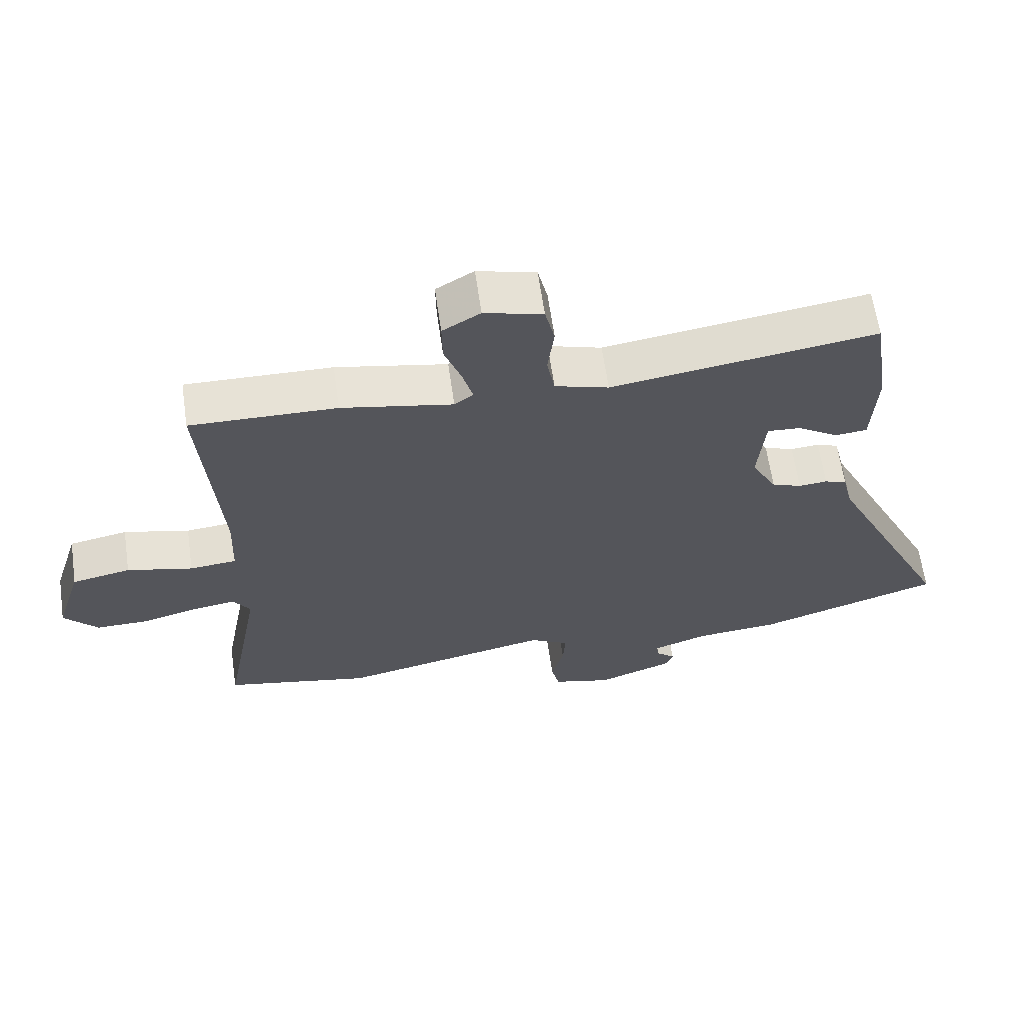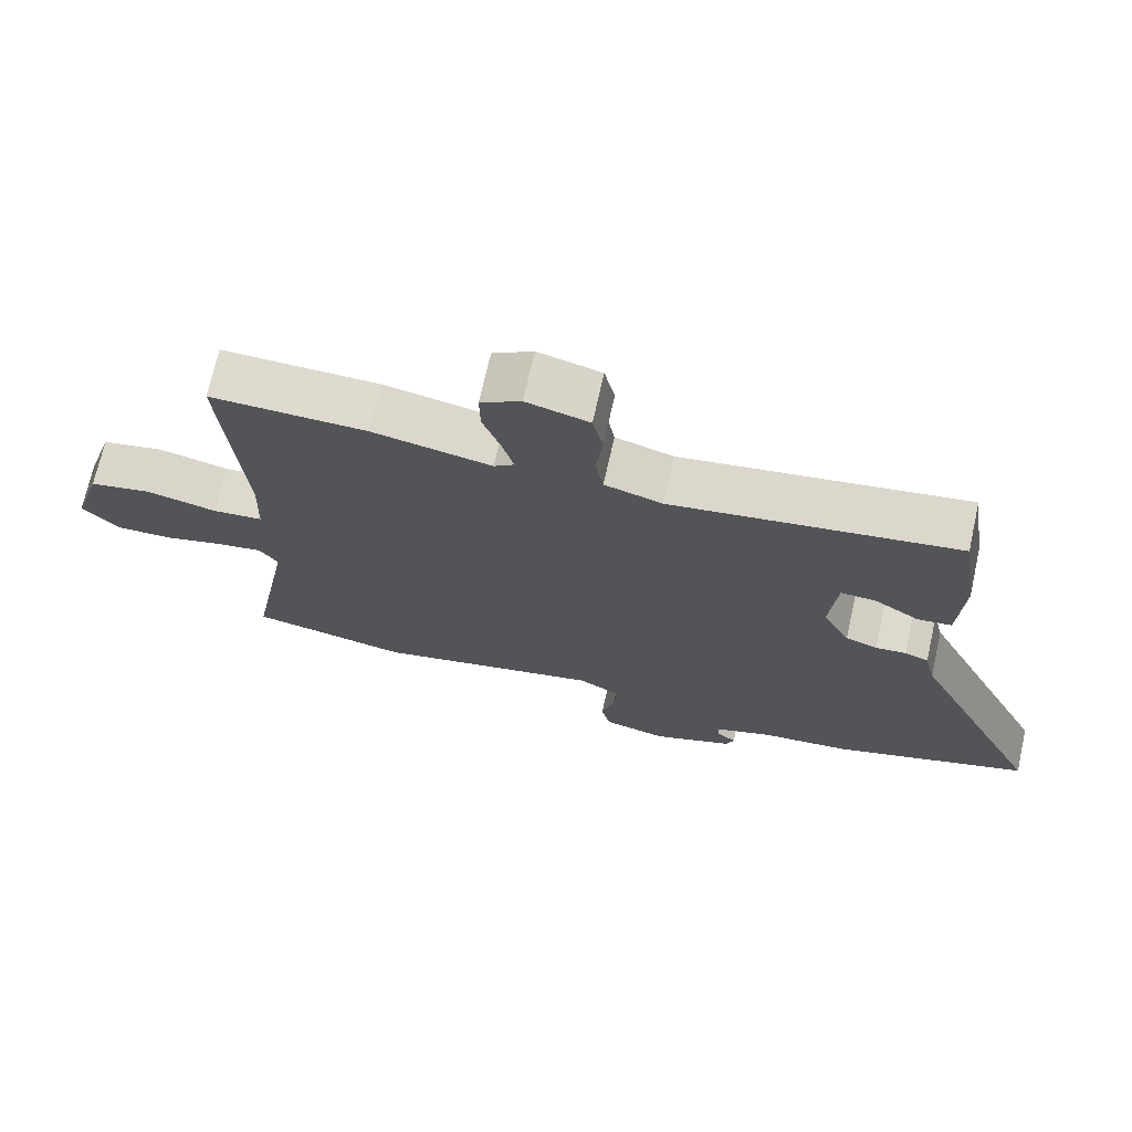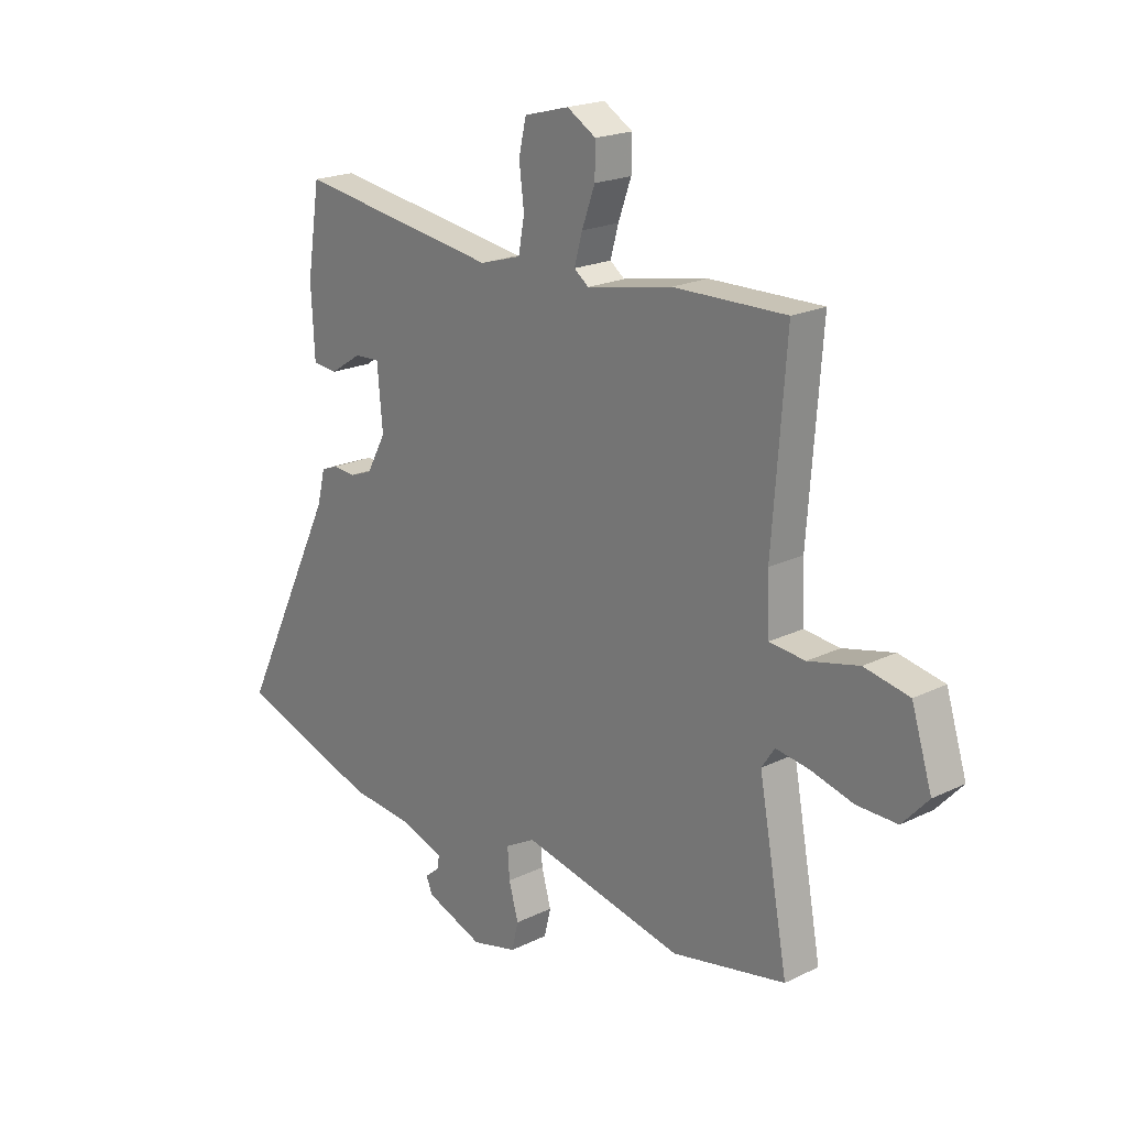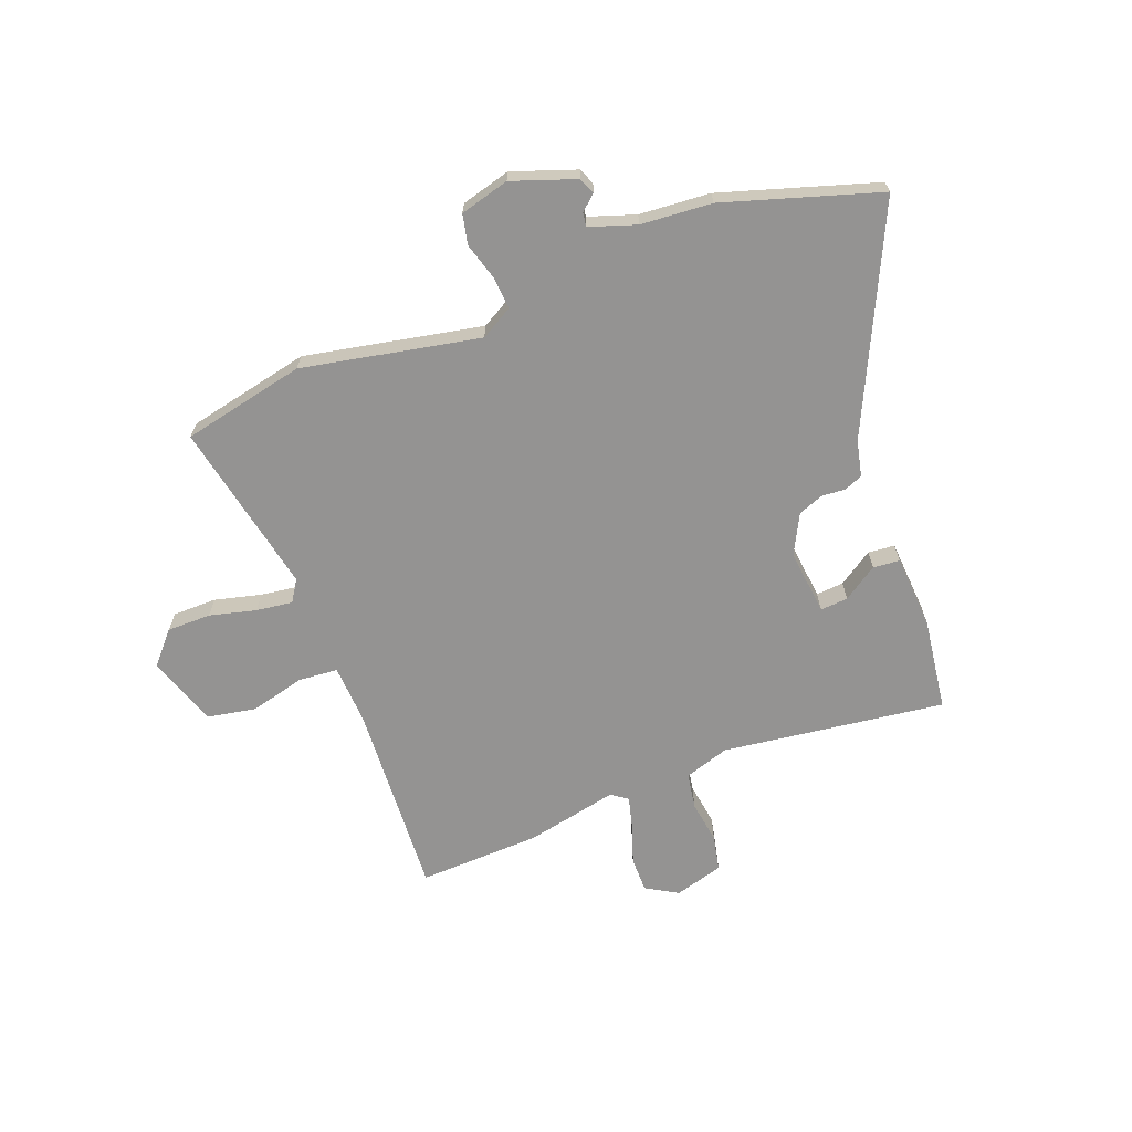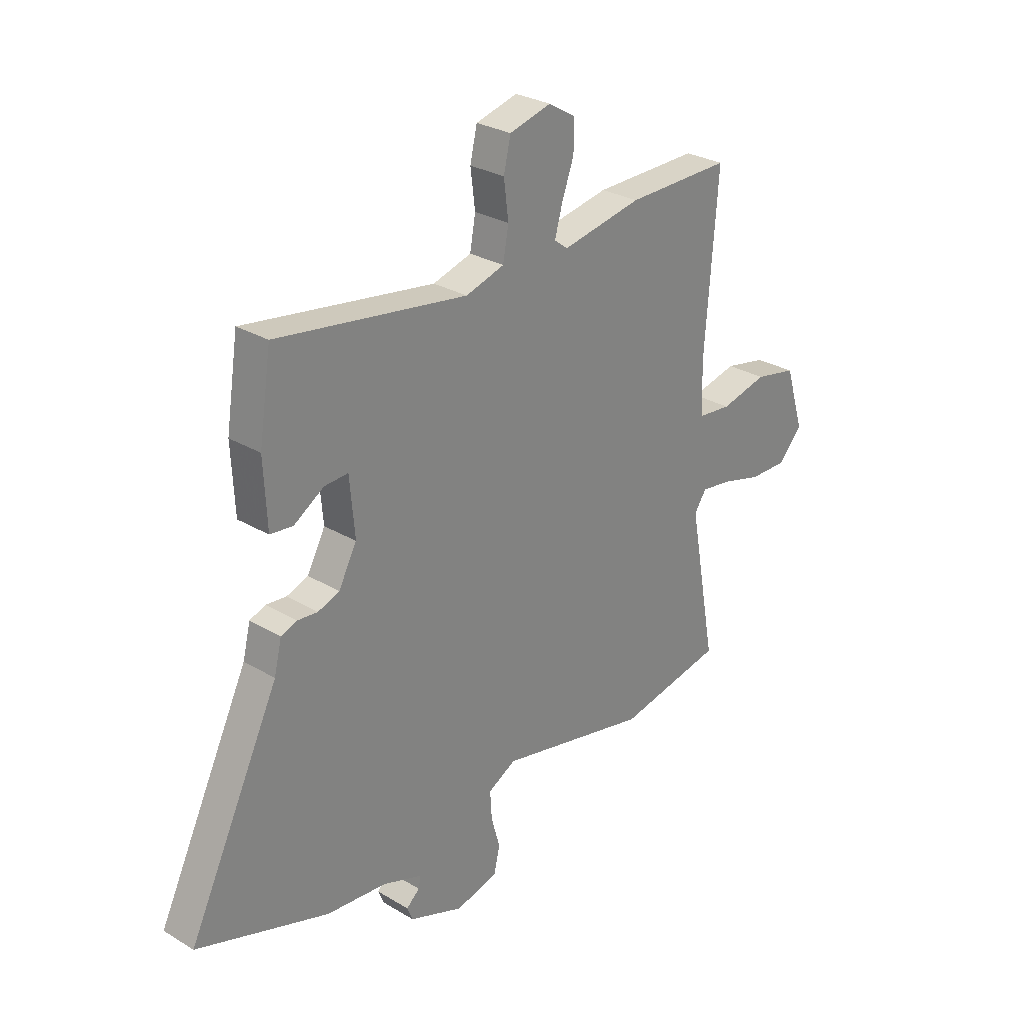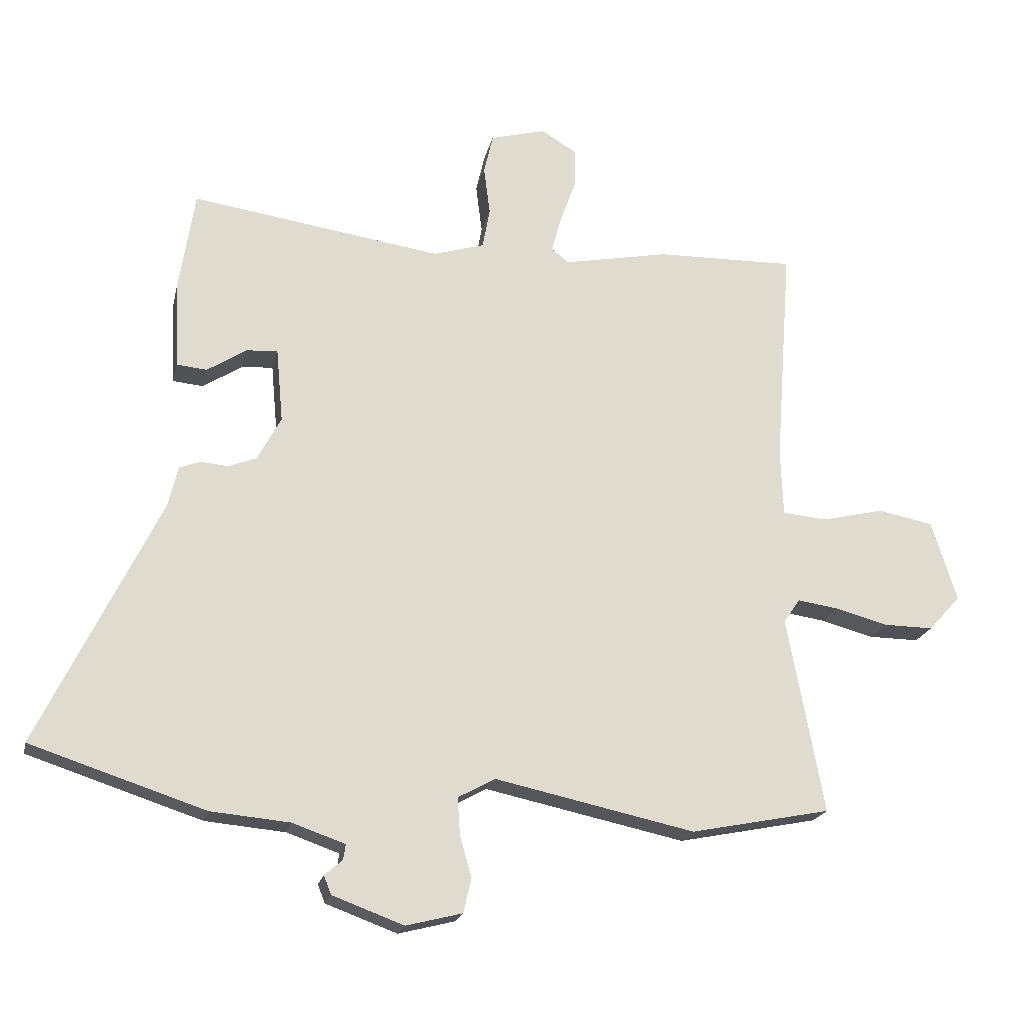
<metadata>
{"format":"obj","ext":"obj","renderer":"f3d","projection":"perspective","resolution":1024,"background":"white","views":[{"elev":63.4,"azim":171.8,"up":"+Z"},{"elev":71.0,"azim":-167.4,"up":"+Z"},{"elev":20.3,"azim":48.3,"up":"+Z"},{"elev":-66.8,"azim":-158.1,"up":"+Y"},{"elev":28.2,"azim":-47.8,"up":"+Z"},{"elev":-20.1,"azim":-12.1,"up":"+Z"}]}
</metadata>
<code>
v -0.472 0.07 0.517
v -0.064 0.07 0.456
v 0.019 0.07 0.481
v 0.031 0.07 0.547
v 0.021 0.07 0.626
v 0.036 0.07 0.691
v 0.126 0.07 0.715
v 0.184 0.07 0.68
v 0.183 0.07 0.616
v 0.157 0.07 0.544
v 0.141 0.07 0.486
v 0.17 0.07 0.464
v 0.341 0.07 0.497
v 0.566 0.07 0.501
v 0.539 0.07 0.141
v 0.543 0.07 0.032
v 0.615 0.07 0.025
v 0.716 0.07 0.049
v 0.806 0.07 0.031
v 0.847 0.07 -0.1
v 0.795 0.07 -0.157
v 0.714 0.07 -0.156
v 0.629 0.07 -0.133
v 0.562 0.07 -0.123
v 0.536 0.07 -0.162
v 0.595 0.07 -0.481
v 0.368 0.07 -0.526
v 0.043 0.07 -0.456
v -0.017 0.07 -0.489
v -0.013 0.07 -0.549
v 0.006 0.07 -0.617
v -0.007 0.07 -0.672
v -0.098 0.07 -0.695
v -0.214 0.07 -0.652
v -0.226 0.07 -0.622
v -0.197 0.07 -0.597
v -0.193 0.07 -0.572
v -0.278 0.07 -0.542
v -0.408 0.07 -0.53
v -0.691 0.07 -0.437
v -0.495 0.07 -0.035
v -0.479 0.07 0.031
v -0.445 0.07 0.044
v -0.401 0.07 0.04
v -0.355 0.07 0.057
v -0.316 0.07 0.129
v -0.327 0.07 0.25
v -0.378 0.07 0.247
v -0.442 0.07 0.206
v -0.491 0.07 0.211
v -0.498 0.07 0.348
v -0.472 0 0.517
v -0.064 0 0.456
v 0.019 0 0.481
v 0.031 0 0.547
v 0.021 0 0.626
v 0.036 0 0.691
v 0.126 0 0.715
v 0.184 0 0.68
v 0.183 0 0.616
v 0.157 0 0.544
v 0.141 0 0.486
v 0.17 0 0.464
v 0.341 0 0.497
v 0.566 0 0.501
v 0.539 0 0.141
v 0.543 0 0.032
v 0.615 0 0.025
v 0.716 0 0.049
v 0.806 0 0.031
v 0.847 0 -0.1
v 0.795 0 -0.157
v 0.714 0 -0.156
v 0.629 0 -0.133
v 0.562 0 -0.123
v 0.536 0 -0.162
v 0.595 0 -0.481
v 0.368 0 -0.526
v 0.043 0 -0.456
v -0.017 0 -0.489
v -0.013 0 -0.549
v 0.006 0 -0.617
v -0.007 0 -0.672
v -0.098 0 -0.695
v -0.214 0 -0.652
v -0.226 0 -0.622
v -0.197 0 -0.597
v -0.193 0 -0.572
v -0.278 0 -0.542
v -0.408 0 -0.53
v -0.691 0 -0.437
v -0.495 0 -0.035
v -0.479 0 0.031
v -0.445 0 0.044
v -0.401 0 0.04
v -0.355 0 0.057
v -0.316 0 0.129
v -0.327 0 0.25
v -0.378 0 0.247
v -0.442 0 0.206
v -0.491 0 0.211
v -0.498 0 0.348
f 48 49 50 51
f 47 48 51 1
f 41 42 43 44
f 41 44 45
f 38 39 40 41
f 37 38 41 45
f 33 34 35 36
f 33 36 37
f 30 31 32 33
f 29 30 33 37
f 28 29 37 45
f 25 26 27 28
f 24 25 28 45
f 20 21 22 23
f 17 18 19 20
f 16 17 20 23
f 12 13 14 15
f 11 12 15 16
f 7 8 9 10
f 7 10 11
f 4 5 6 7
f 3 4 7 11
f 2 3 11 16
f 47 1 2 16
f 23 24 45 46
f 16 23 46 47
f 102 101 100 99
f 52 102 99 98
f 95 94 93 92
f 96 95 92
f 92 91 90 89
f 96 92 89 88
f 87 86 85 84
f 88 87 84
f 84 83 82 81
f 88 84 81 80
f 96 88 80 79
f 79 78 77 76
f 96 79 76 75
f 74 73 72 71
f 71 70 69 68
f 74 71 68 67
f 66 65 64 63
f 67 66 63 62
f 61 60 59 58
f 62 61 58
f 58 57 56 55
f 62 58 55 54
f 67 62 54 53
f 67 53 52 98
f 97 96 75 74
f 98 97 74 67
f 1 52 53 2
f 2 53 54 3
f 3 54 55 4
f 4 55 56 5
f 5 56 57 6
f 6 57 58 7
f 7 58 59 8
f 8 59 60 9
f 9 60 61 10
f 10 61 62 11
f 11 62 63 12
f 12 63 64 13
f 13 64 65 14
f 14 65 66 15
f 15 66 67 16
f 16 67 68 17
f 17 68 69 18
f 18 69 70 19
f 19 70 71 20
f 20 71 72 21
f 21 72 73 22
f 22 73 74 23
f 23 74 75 24
f 24 75 76 25
f 25 76 77 26
f 26 77 78 27
f 27 78 79 28
f 28 79 80 29
f 29 80 81 30
f 30 81 82 31
f 31 82 83 32
f 32 83 84 33
f 33 84 85 34
f 34 85 86 35
f 35 86 87 36
f 36 87 88 37
f 37 88 89 38
f 38 89 90 39
f 39 90 91 40
f 40 91 92 41
f 41 92 93 42
f 42 93 94 43
f 43 94 95 44
f 44 95 96 45
f 45 96 97 46
f 46 97 98 47
f 47 98 99 48
f 48 99 100 49
f 49 100 101 50
f 50 101 102 51
f 51 102 52 1

</code>
